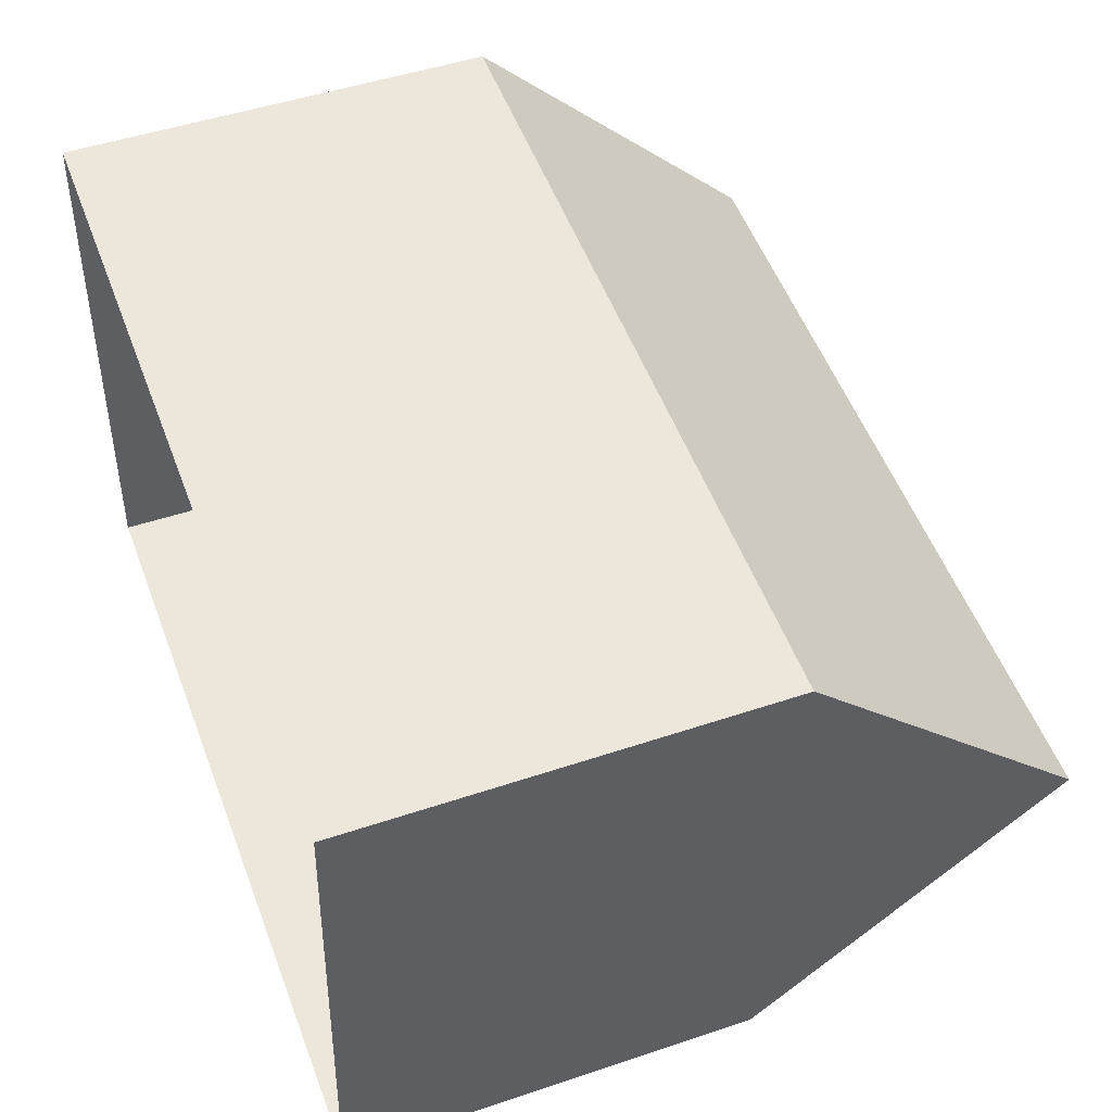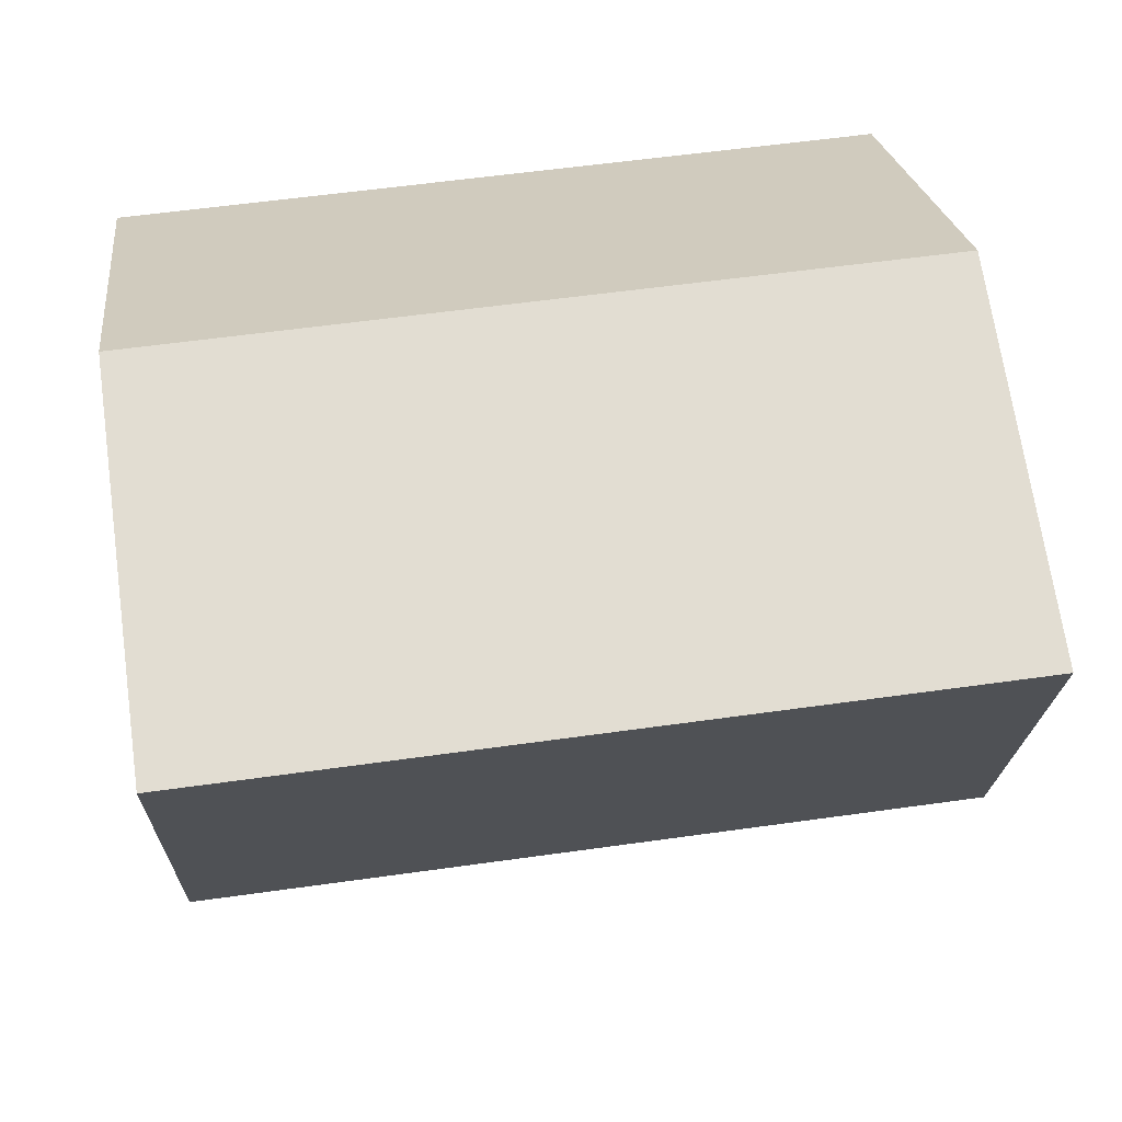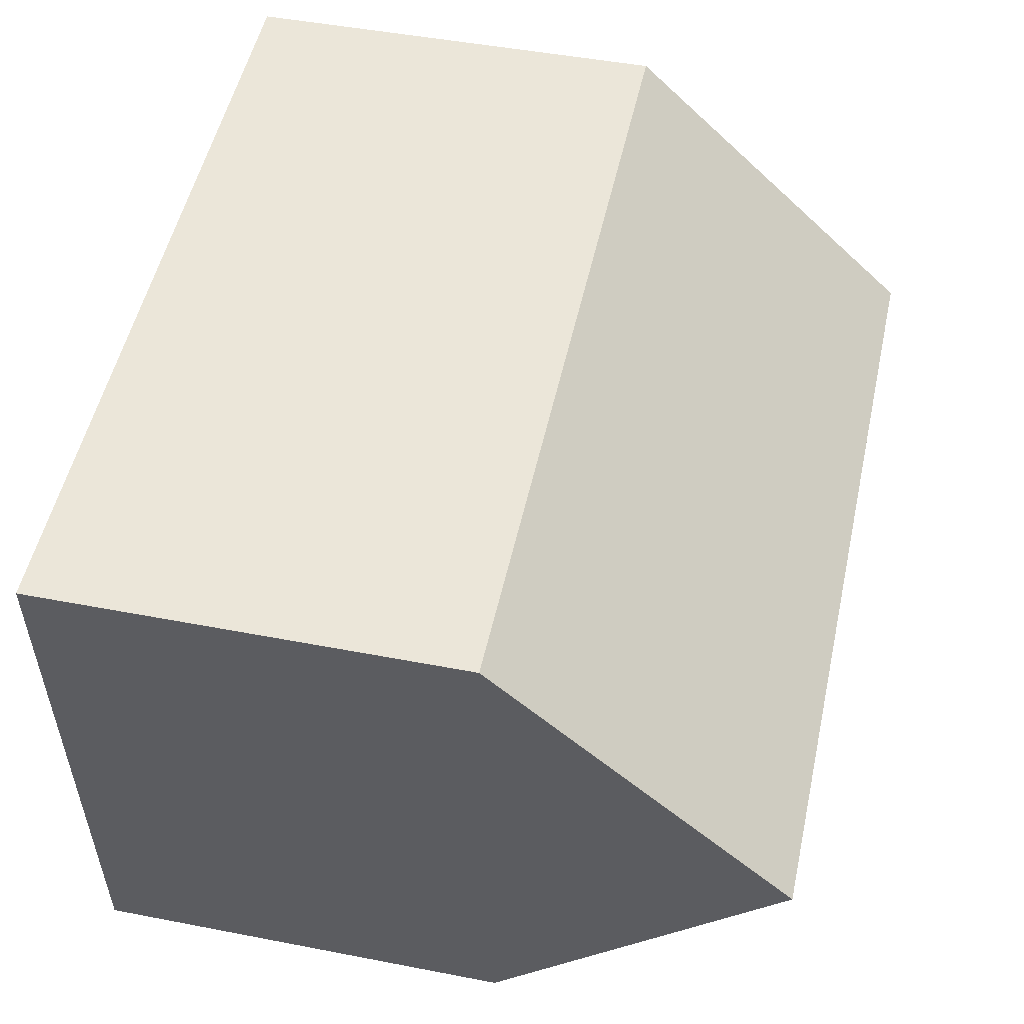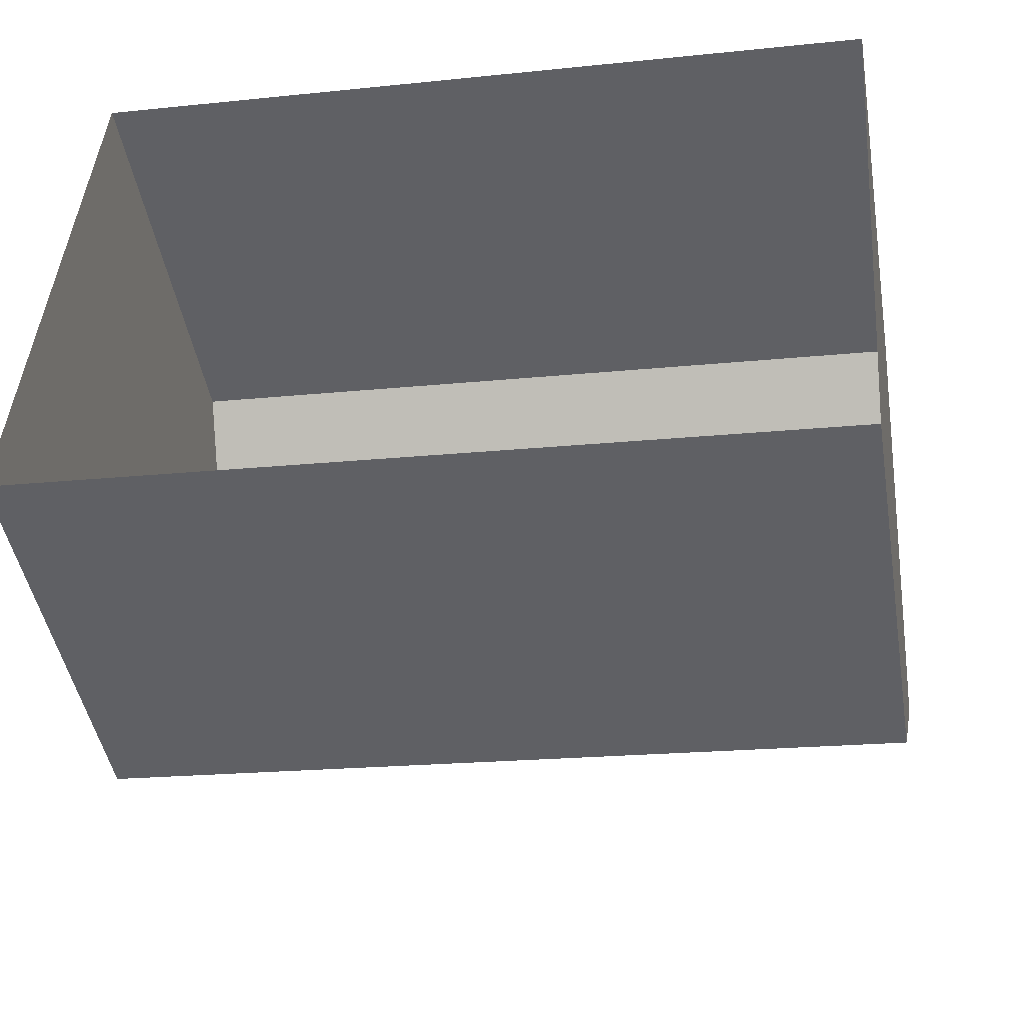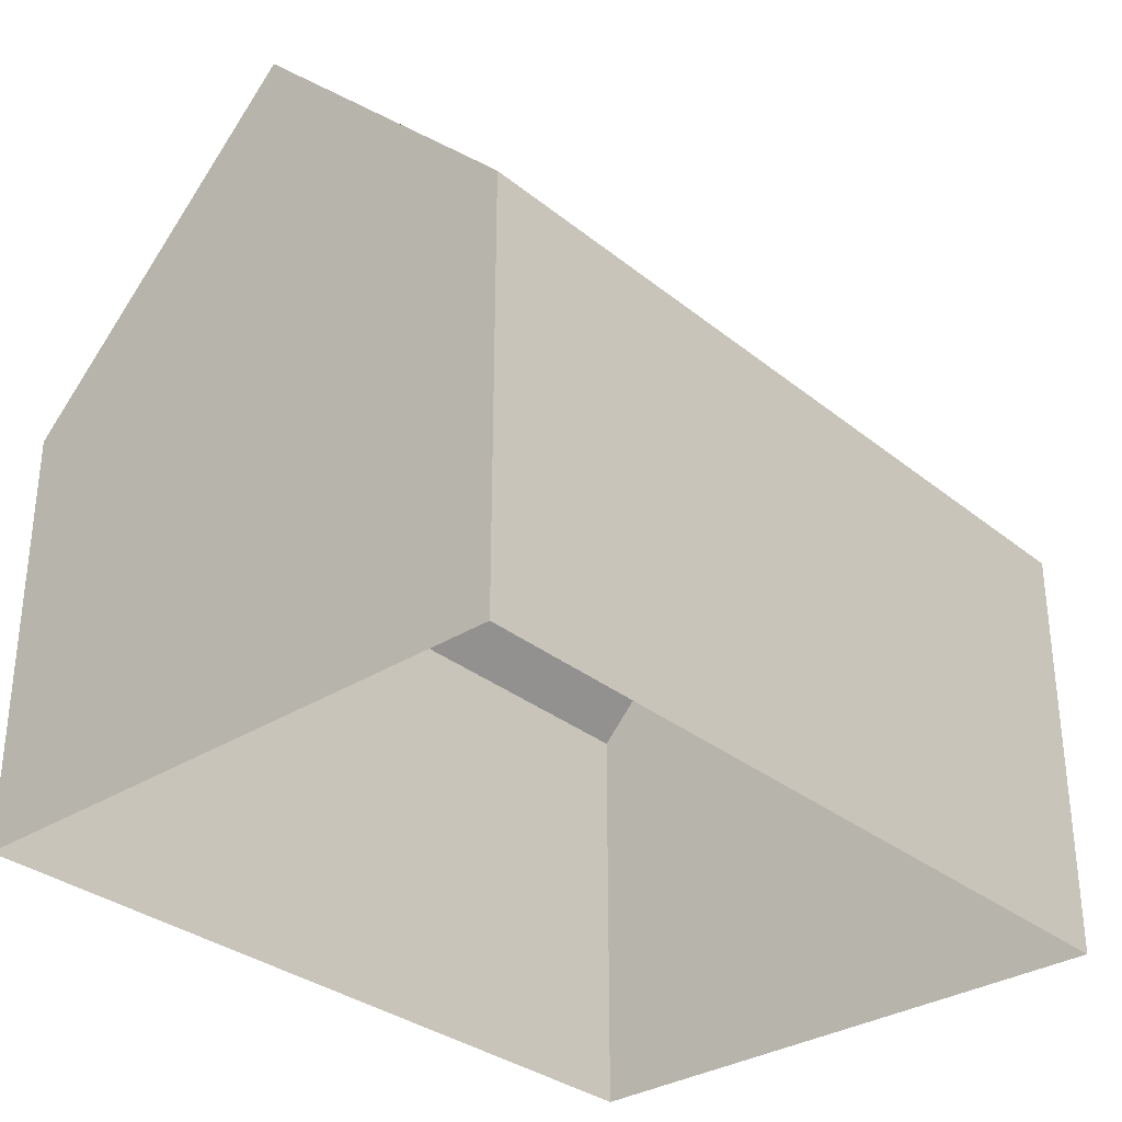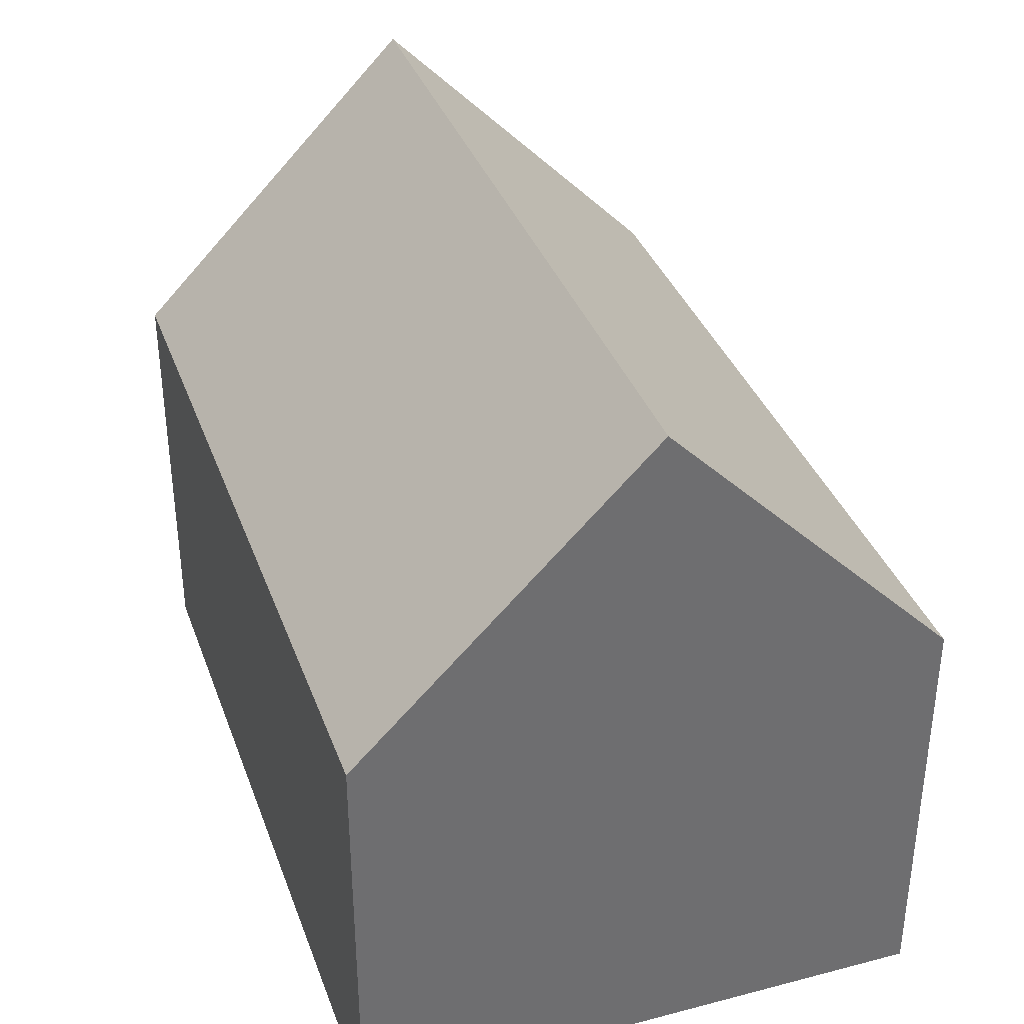
<metadata>
{"format":"obj","ext":"obj","renderer":"f3d","projection":"perspective","resolution":1024,"background":"white","views":[{"elev":48.4,"azim":-110.6,"up":"+Y"},{"elev":24.1,"azim":-6.9,"up":"+Y"},{"elev":47.1,"azim":-77.6,"up":"+Y"},{"elev":-45.7,"azim":-170.3,"up":"+Y"},{"elev":-32.0,"azim":136.3,"up":"+Z"},{"elev":36.4,"azim":75.8,"up":"+Z"}]}
</metadata>
<code>
o element.014_element.492
v -26.58 -67.57 4.131
v -18.42 -66.91 4.131
v -18.89 -61.04 4.131
v -27.05 -61.69 4.131
v -27.05 -61.69 8.438
v -26.58 -67.57 8.438
v -26.82 -64.63 11.44
v -18.42 -66.91 8.438
v -18.89 -61.04 8.438
v -18.65 -63.98 11.44
f 4 1 6 7 5
f 1 2 8 6
f 2 3 9 10 8
f 3 4 5 9
f 10 9 5 7
f 7 6 8 10

</code>
